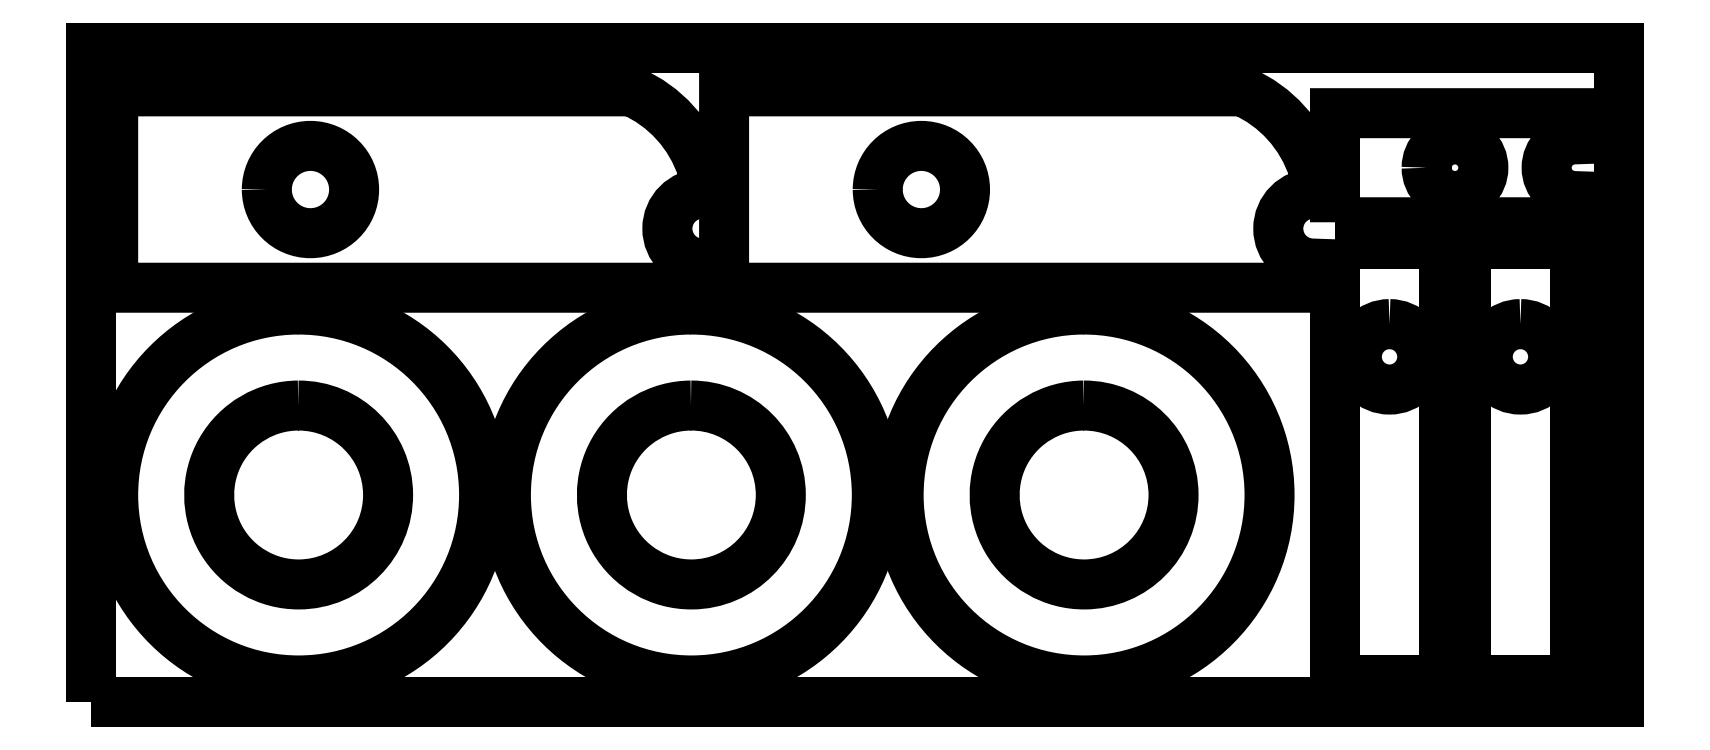
<metadata>
{"format":"dxf","ext":"dxf","renderer":"ezdxf+matplotlib","layout":"modelspace","background":"white","min_lineweight":24,"dpi":150}
</metadata>
<code>
0
SECTION
2
ENTITIES
0
POLYLINE
8
0
10
0
20
0
39
0
70
1
66
1
0
VERTEX
8
0
10
0
20
0
42
-0
0
VERTEX
8
0
10
700
20
0
42
-0
0
VERTEX
8
0
10
700
20
300
42
-0
0
VERTEX
8
0
10
0
20
300
42
-0
0
SEQEND
0
POLYLINE
8
0
10
0
20
0
39
0
70
1
66
1
0
VERTEX
8
0
10
290
20
190
42
0
0
VERTEX
8
0
10
560
20
190
42
-0
0
VERTEX
8
0
10
560
20
201.1
42
-1
0
VERTEX
8
0
10
560
20
233.1
42
-0
0
VERTEX
8
0
10
560
20
244.1
42
0.2142
0
VERTEX
8
0
10
527.6
20
280
42
-0
0
VERTEX
8
0
10
290
20
280
42
-0
0
SEQEND
0
POLYLINE
8
0
10
0
20
0
39
0
70
1
66
1
0
VERTEX
8
0
10
360.4
20
235
42
-1
0
VERTEX
8
0
10
400.4
20
235
42
-1
0
SEQEND
0
POLYLINE
8
0
10
0
20
0
39
0
70
1
66
1
0
VERTEX
8
0
10
454.6
20
180
42
1
0
VERTEX
8
0
10
455.4
20
10
42
1
0
SEQEND
0
POLYLINE
8
0
10
0
20
0
39
0
70
1
66
1
0
VERTEX
8
0
10
454.8
20
136
42
-1
0
VERTEX
8
0
10
455.2
20
54
42
-1
0
SEQEND
0
POLYLINE
8
0
10
0
20
0
39
0
70
1
66
1
0
VERTEX
8
0
10
10
20
190
42
0
0
VERTEX
8
0
10
280
20
190
42
-0
0
VERTEX
8
0
10
280
20
201.1
42
-1
0
VERTEX
8
0
10
280
20
233.1
42
-0
0
VERTEX
8
0
10
280
20
244.1
42
0.2142
0
VERTEX
8
0
10
247.6
20
280
42
-0
0
VERTEX
8
0
10
10
20
280
42
-0
0
SEQEND
0
POLYLINE
8
0
10
0
20
0
39
0
70
1
66
1
0
VERTEX
8
0
10
80.42
20
235
42
-1
0
VERTEX
8
0
10
120.4
20
235
42
-1
0
SEQEND
0
POLYLINE
8
0
10
0
20
0
39
0
70
1
66
1
0
VERTEX
8
0
10
570
20
220
42
0
0
VERTEX
8
0
10
680
20
220
42
-0
0
VERTEX
8
0
10
680
20
232
42
-1
0
VERTEX
8
0
10
680
20
258
42
-0
0
VERTEX
8
0
10
680
20
270
42
-0
0
VERTEX
8
0
10
570
20
270
42
-0
0
SEQEND
0
POLYLINE
8
0
10
0
20
0
39
0
70
1
66
1
0
VERTEX
8
0
10
612
20
245
42
-1
0
VERTEX
8
0
10
638
20
245
42
-1
0
SEQEND
0
POLYLINE
8
0
10
0
20
0
39
0
70
1
66
1
0
VERTEX
8
0
10
570
20
210
42
0
0
VERTEX
8
0
10
570
20
10
42
-0
0
VERTEX
8
0
10
620
20
10
42
-0
0
VERTEX
8
0
10
620
20
210
42
-0
0
SEQEND
0
POLYLINE
8
0
10
0
20
0
39
0
70
1
66
1
0
VERTEX
8
0
10
595
20
173.3
42
-1
0
VERTEX
8
0
10
595
20
143.3
42
-1
0
SEQEND
0
POLYLINE
8
0
10
0
20
0
39
0
70
1
66
1
0
VERTEX
8
0
10
274.6
20
180
42
1
0
VERTEX
8
0
10
275.4
20
10
42
1
0
SEQEND
0
POLYLINE
8
0
10
0
20
0
39
0
70
1
66
1
0
VERTEX
8
0
10
274.8
20
136
42
-1
0
VERTEX
8
0
10
275.2
20
54
42
-1
0
SEQEND
0
POLYLINE
8
0
10
0
20
0
39
0
70
1
66
1
0
VERTEX
8
0
10
94.63
20
180
42
1
0
VERTEX
8
0
10
95.37
20
10
42
1
0
SEQEND
0
POLYLINE
8
0
10
0
20
0
39
0
70
1
66
1
0
VERTEX
8
0
10
94.82
20
136
42
-1
0
VERTEX
8
0
10
95.18
20
54
42
-1
0
SEQEND
0
POLYLINE
8
0
10
0
20
0
39
0
70
1
66
1
0
VERTEX
8
0
10
630
20
210
42
0
0
VERTEX
8
0
10
630
20
10
42
-0
0
VERTEX
8
0
10
680
20
10
42
-0
0
VERTEX
8
0
10
680
20
210
42
-0
0
SEQEND
0
POLYLINE
8
0
10
0
20
0
39
0
70
1
66
1
0
VERTEX
8
0
10
655
20
173.3
42
-1
0
VERTEX
8
0
10
655
20
143.3
42
-1
0
SEQEND
0
ENDSEC
0
EOF

</code>
